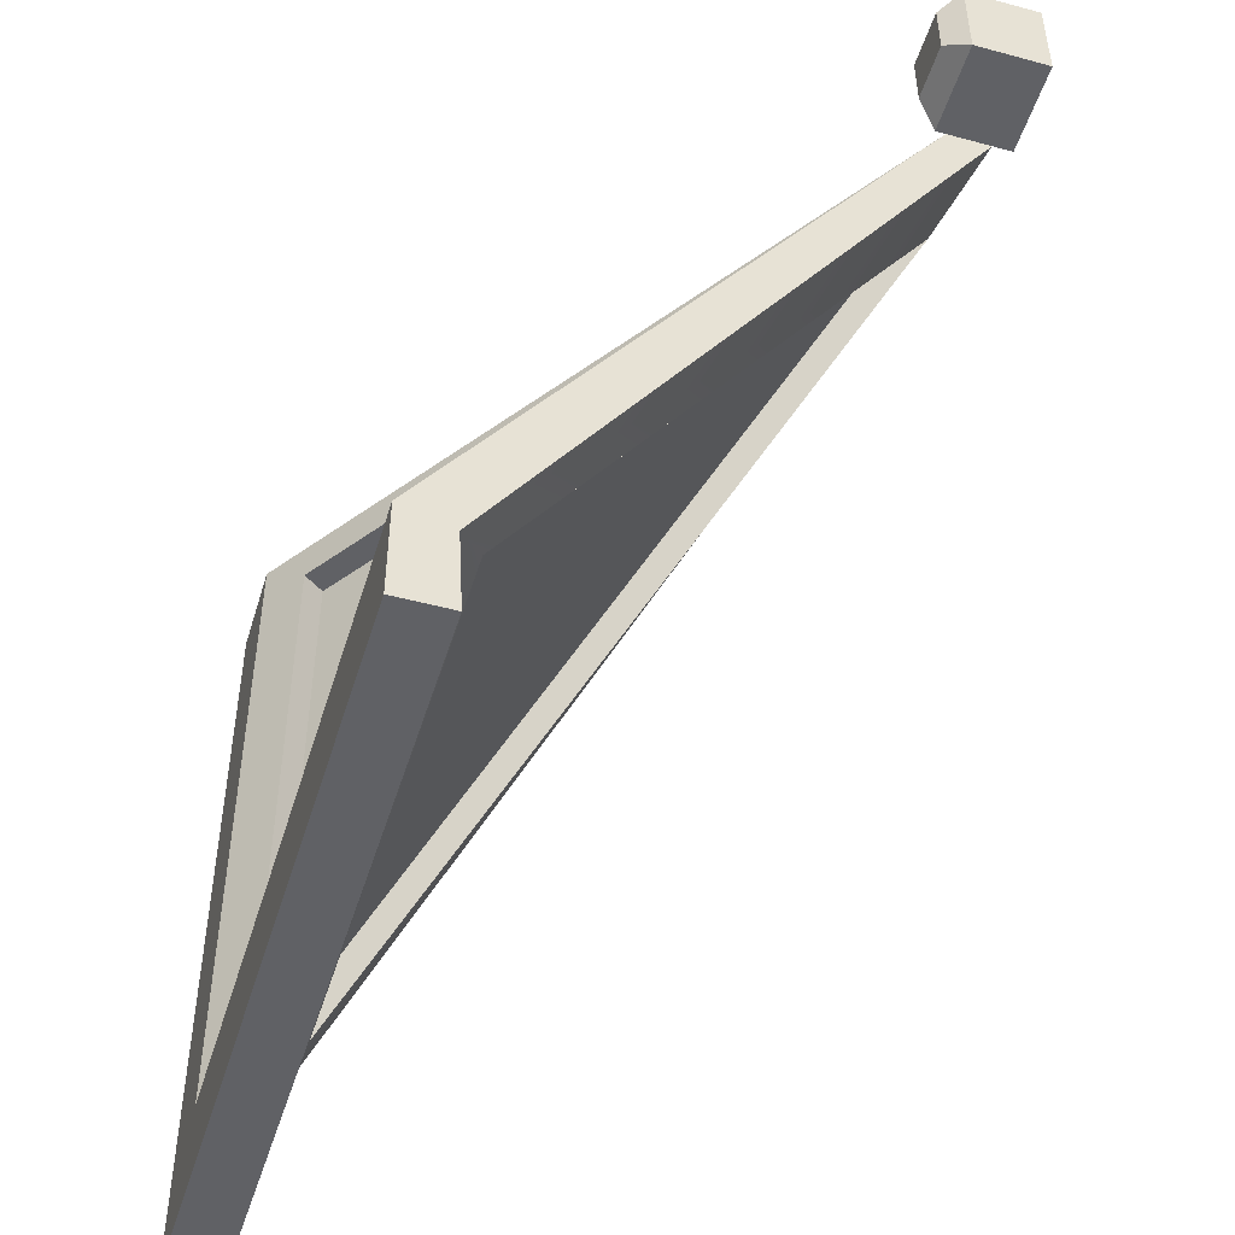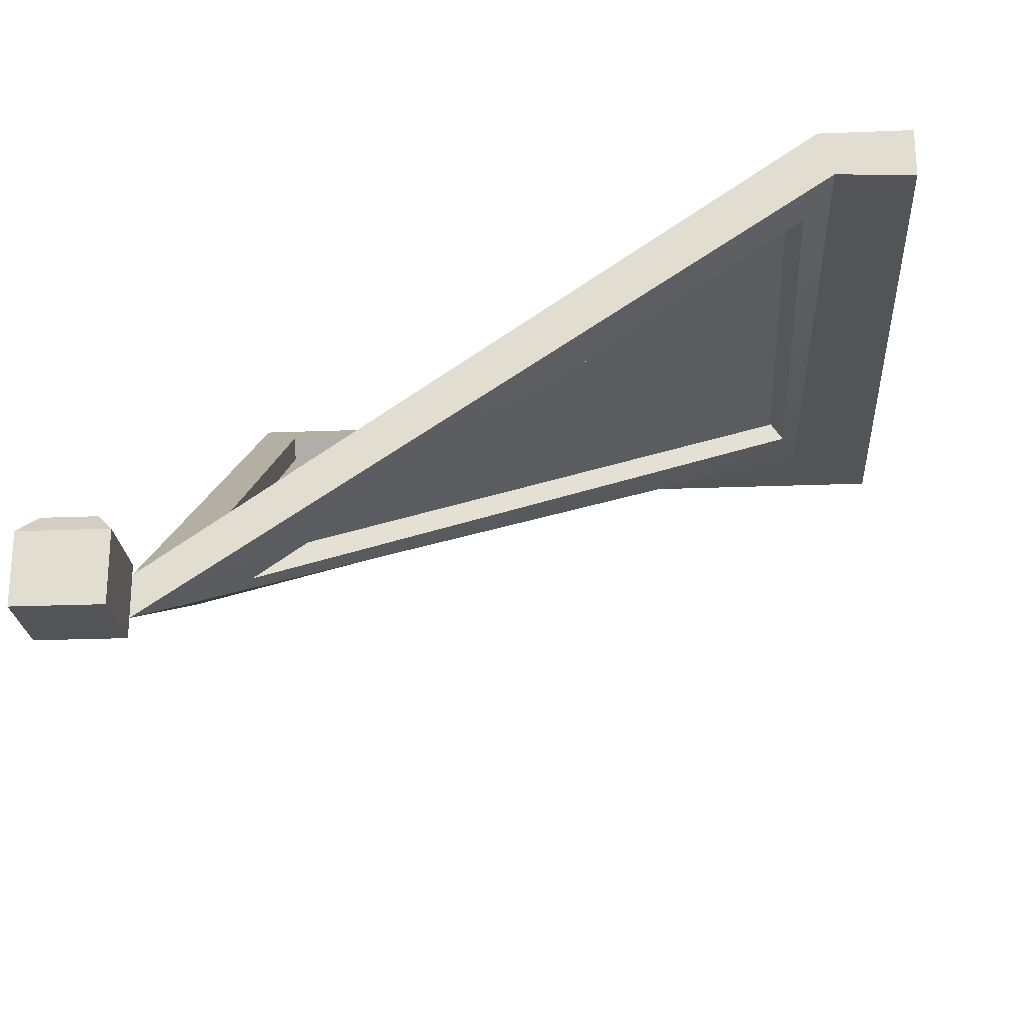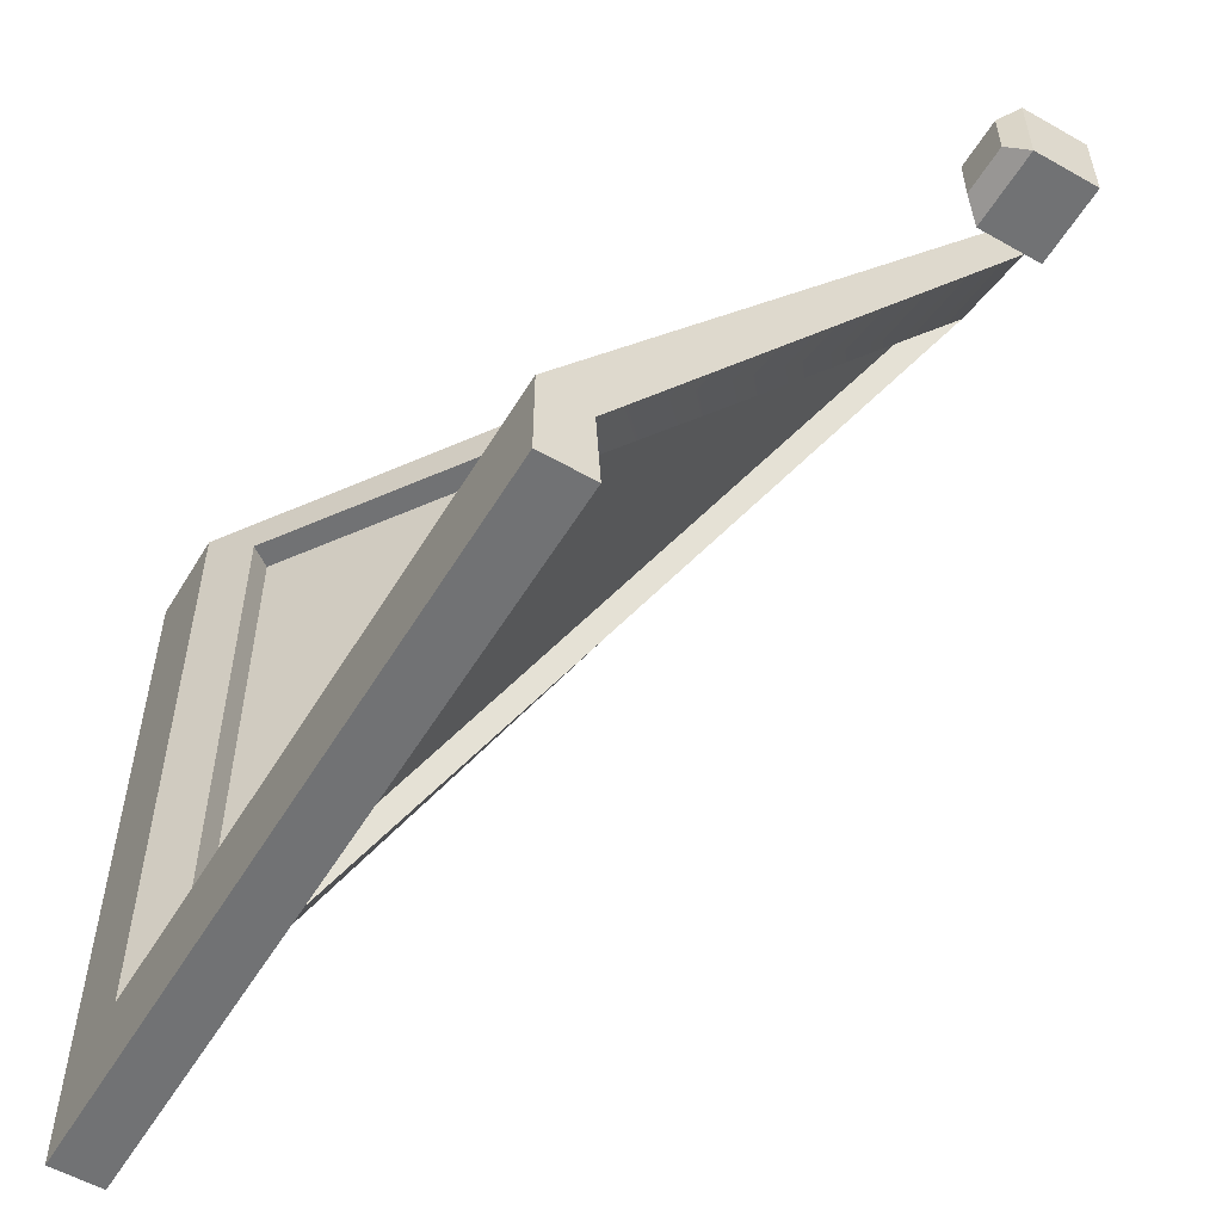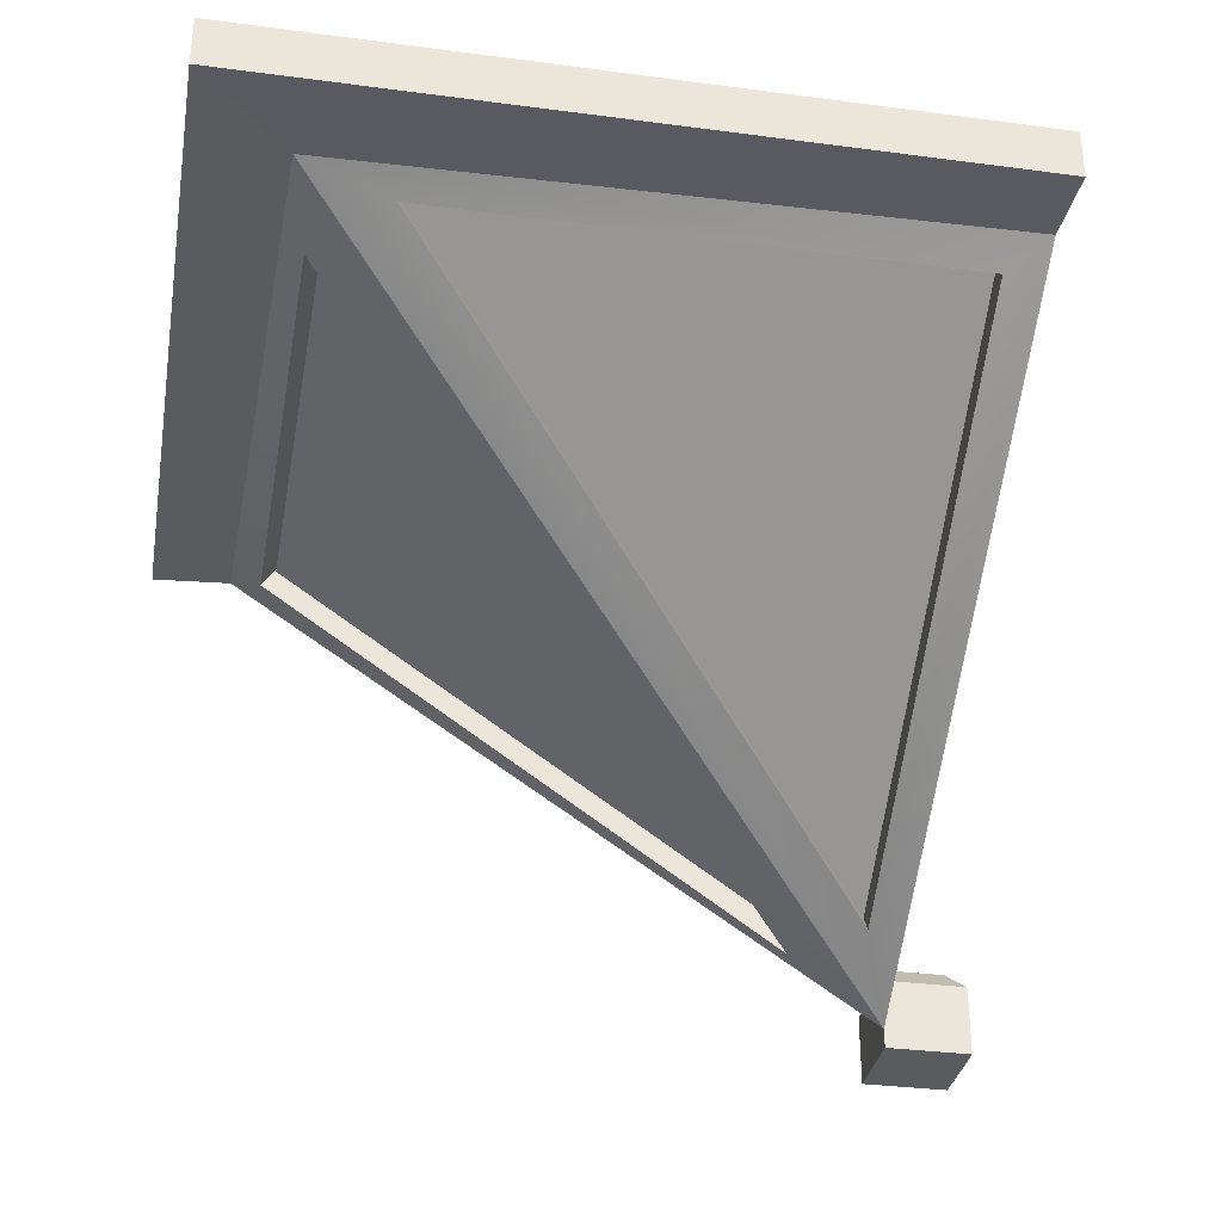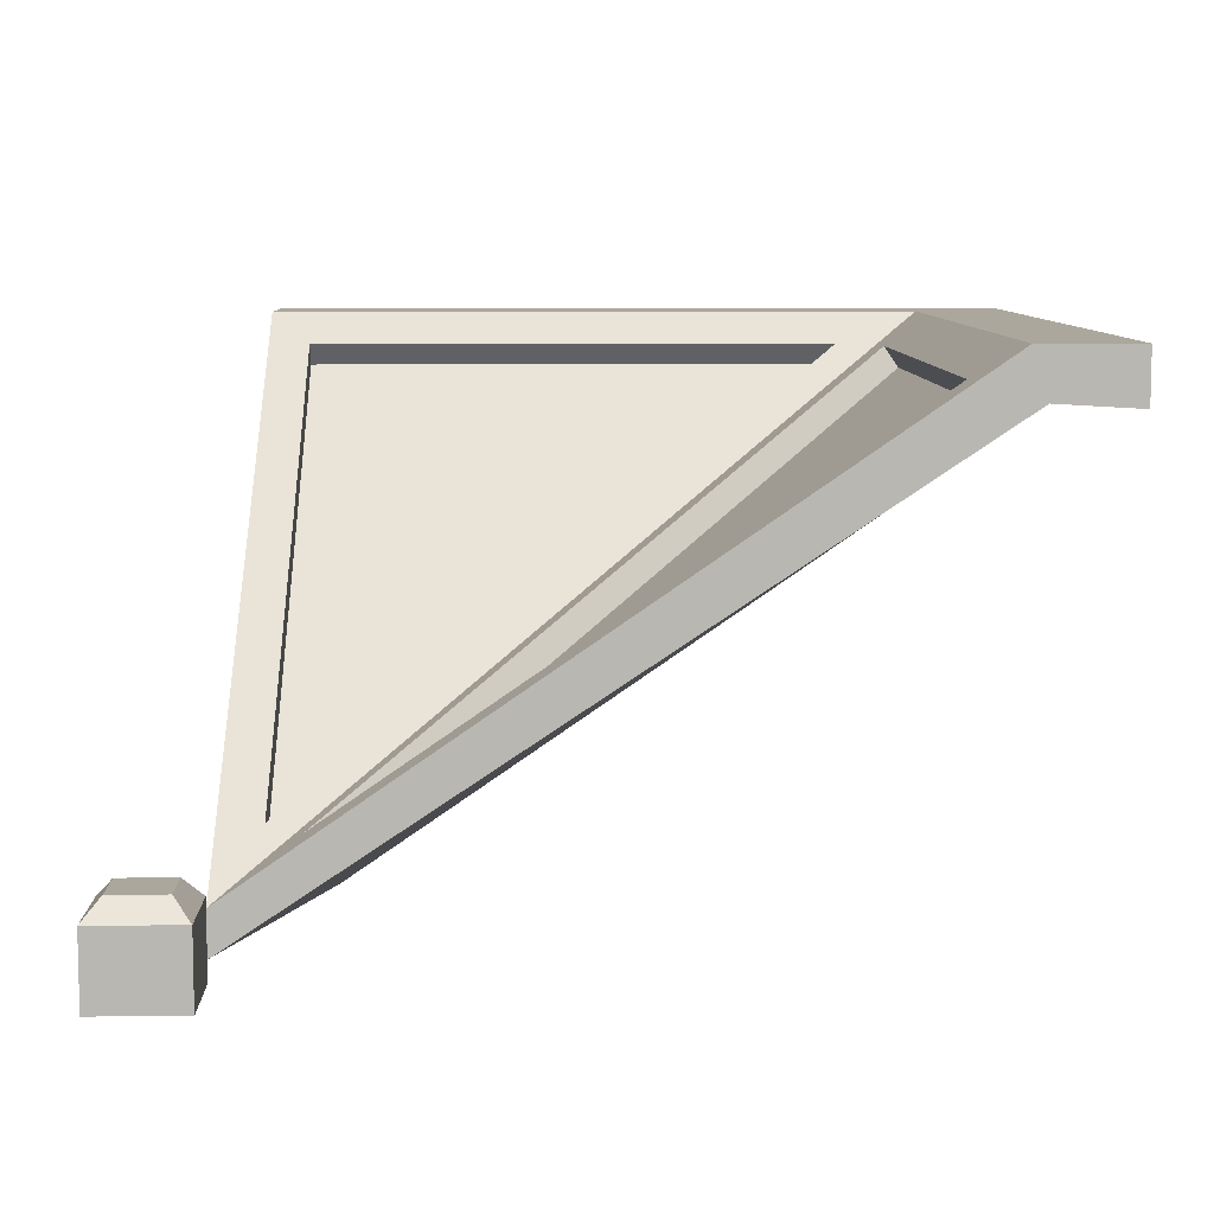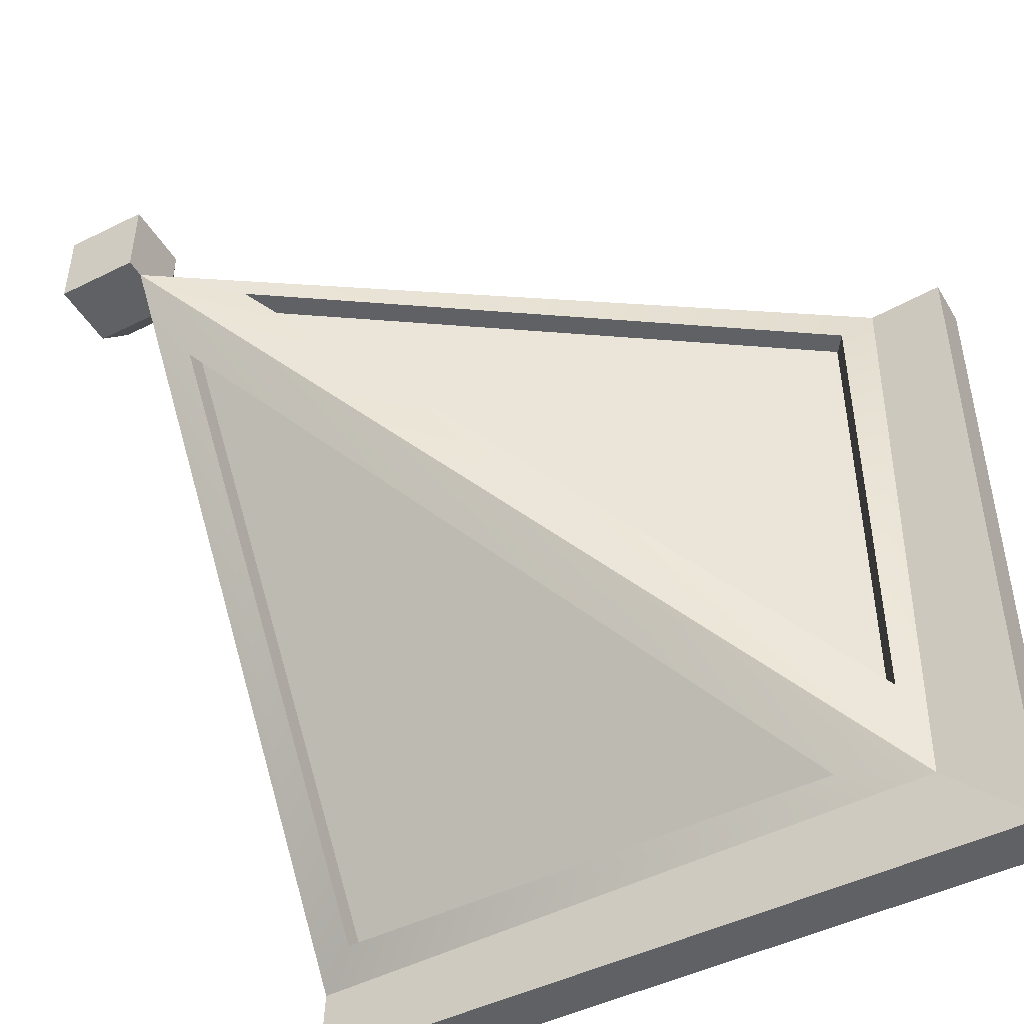
<metadata>
{"format":"obj","ext":"obj","renderer":"f3d","projection":"perspective","resolution":1024,"background":"white","views":[{"elev":-48.5,"azim":-106.8,"up":"+Z"},{"elev":-23.0,"azim":3.9,"up":"+Y"},{"elev":-55.5,"azim":-120.8,"up":"+Z"},{"elev":-33.4,"azim":169.8,"up":"+Y"},{"elev":8.4,"azim":-1.6,"up":"+Y"},{"elev":-46.9,"azim":29.4,"up":"+Z"}]}
</metadata>
<code>
v -14.7 -1.986 14.7
v 0 -1.986 14.7
v -14.7 10.05 14.7
v 0 10.05 14.7
v -14.7 10.05 -0.000244
v 0 10.05 -0.000244
v -14.7 -1.986 -0.000244
v 0 -1.986 -0.000244
v -11.83 13.35 11.83
v -2.873 13.35 11.83
v -2.873 13.35 2.873
v -11.83 13.35 2.873
v -9.2e-05 8.388 0.000183
v 0 83.46 -109.2
v 0 83.46 -125
v 125 83.46 -125
v 109.2 83.46 0
v 125 83.46 0
v 109.2 83.46 -109.2
v 12.66 17.09 -6.804
v 101.9 78.4 -6.804
v 101.9 78.4 -93.3
v 6.804 17.09 -12.66
v 94.84 78.4 -101.9
v 6.804 78.4 -101.9
v -1.5e-05 75.61 -111.7
v 109.9 74.91 -109.9
v 125 74.86 -125
v 0 74.86 -125
v 111.7 75.61 0
v 125 74.86 0
v 0 1.297 0.000183
v 106.7 71.31 -6.804
v 17.53 9.996 -6.804
v 106.7 71.31 -93.3
v 94.84 71.31 -106.7
v 6.804 9.996 -17.53
v 6.804 71.31 -106.7
f 1 2 4 3
f 9 10 11 12
f 5 6 8 7
f 7 8 2 1
f 2 8 6 4
f 7 1 3 5
f 3 4 10 9
f 4 6 11 10
f 6 5 12 11
f 5 3 9 12
f 26 29 28 27
f 30 27 28 31
f 32 34 33 30
f 30 33 35 27
f 27 35 34 32
f 32 37 36 27
f 27 36 38 26
f 26 38 37 32
f 14 19 16 15
f 17 18 16 19
f 13 17 21 20
f 17 19 22 21
f 19 13 20 22
f 13 19 24 23
f 19 14 25 24
f 14 13 23 25
f 16 28 29 15
f 15 29 26 14
f 17 30 31 18
f 18 31 28 16
f 13 32 30 17
f 21 33 34 20
f 22 35 33 21
f 20 34 35 22
f 24 36 37 23
f 25 38 36 24
f 14 26 32 13
f 23 37 38 25
v 94.84 74.85 -104.3
v 6.804 13.54 -15.1
v 6.804 74.85 -104.3
v 104.3 74.85 -93.3
v 104.3 74.85 -6.804
v 15.1 13.54 -6.804
v 6.804 13.05 -15.1
v 6.804 74.36 -104.3
v 94.84 74.36 -104.3
v 104.3 74.36 -6.804
v 15.1 13.05 -6.804
v 104.3 74.36 -93.3
f 46 45 47
f 49 48 50
f 41 39 40
f 44 42 43

</code>
